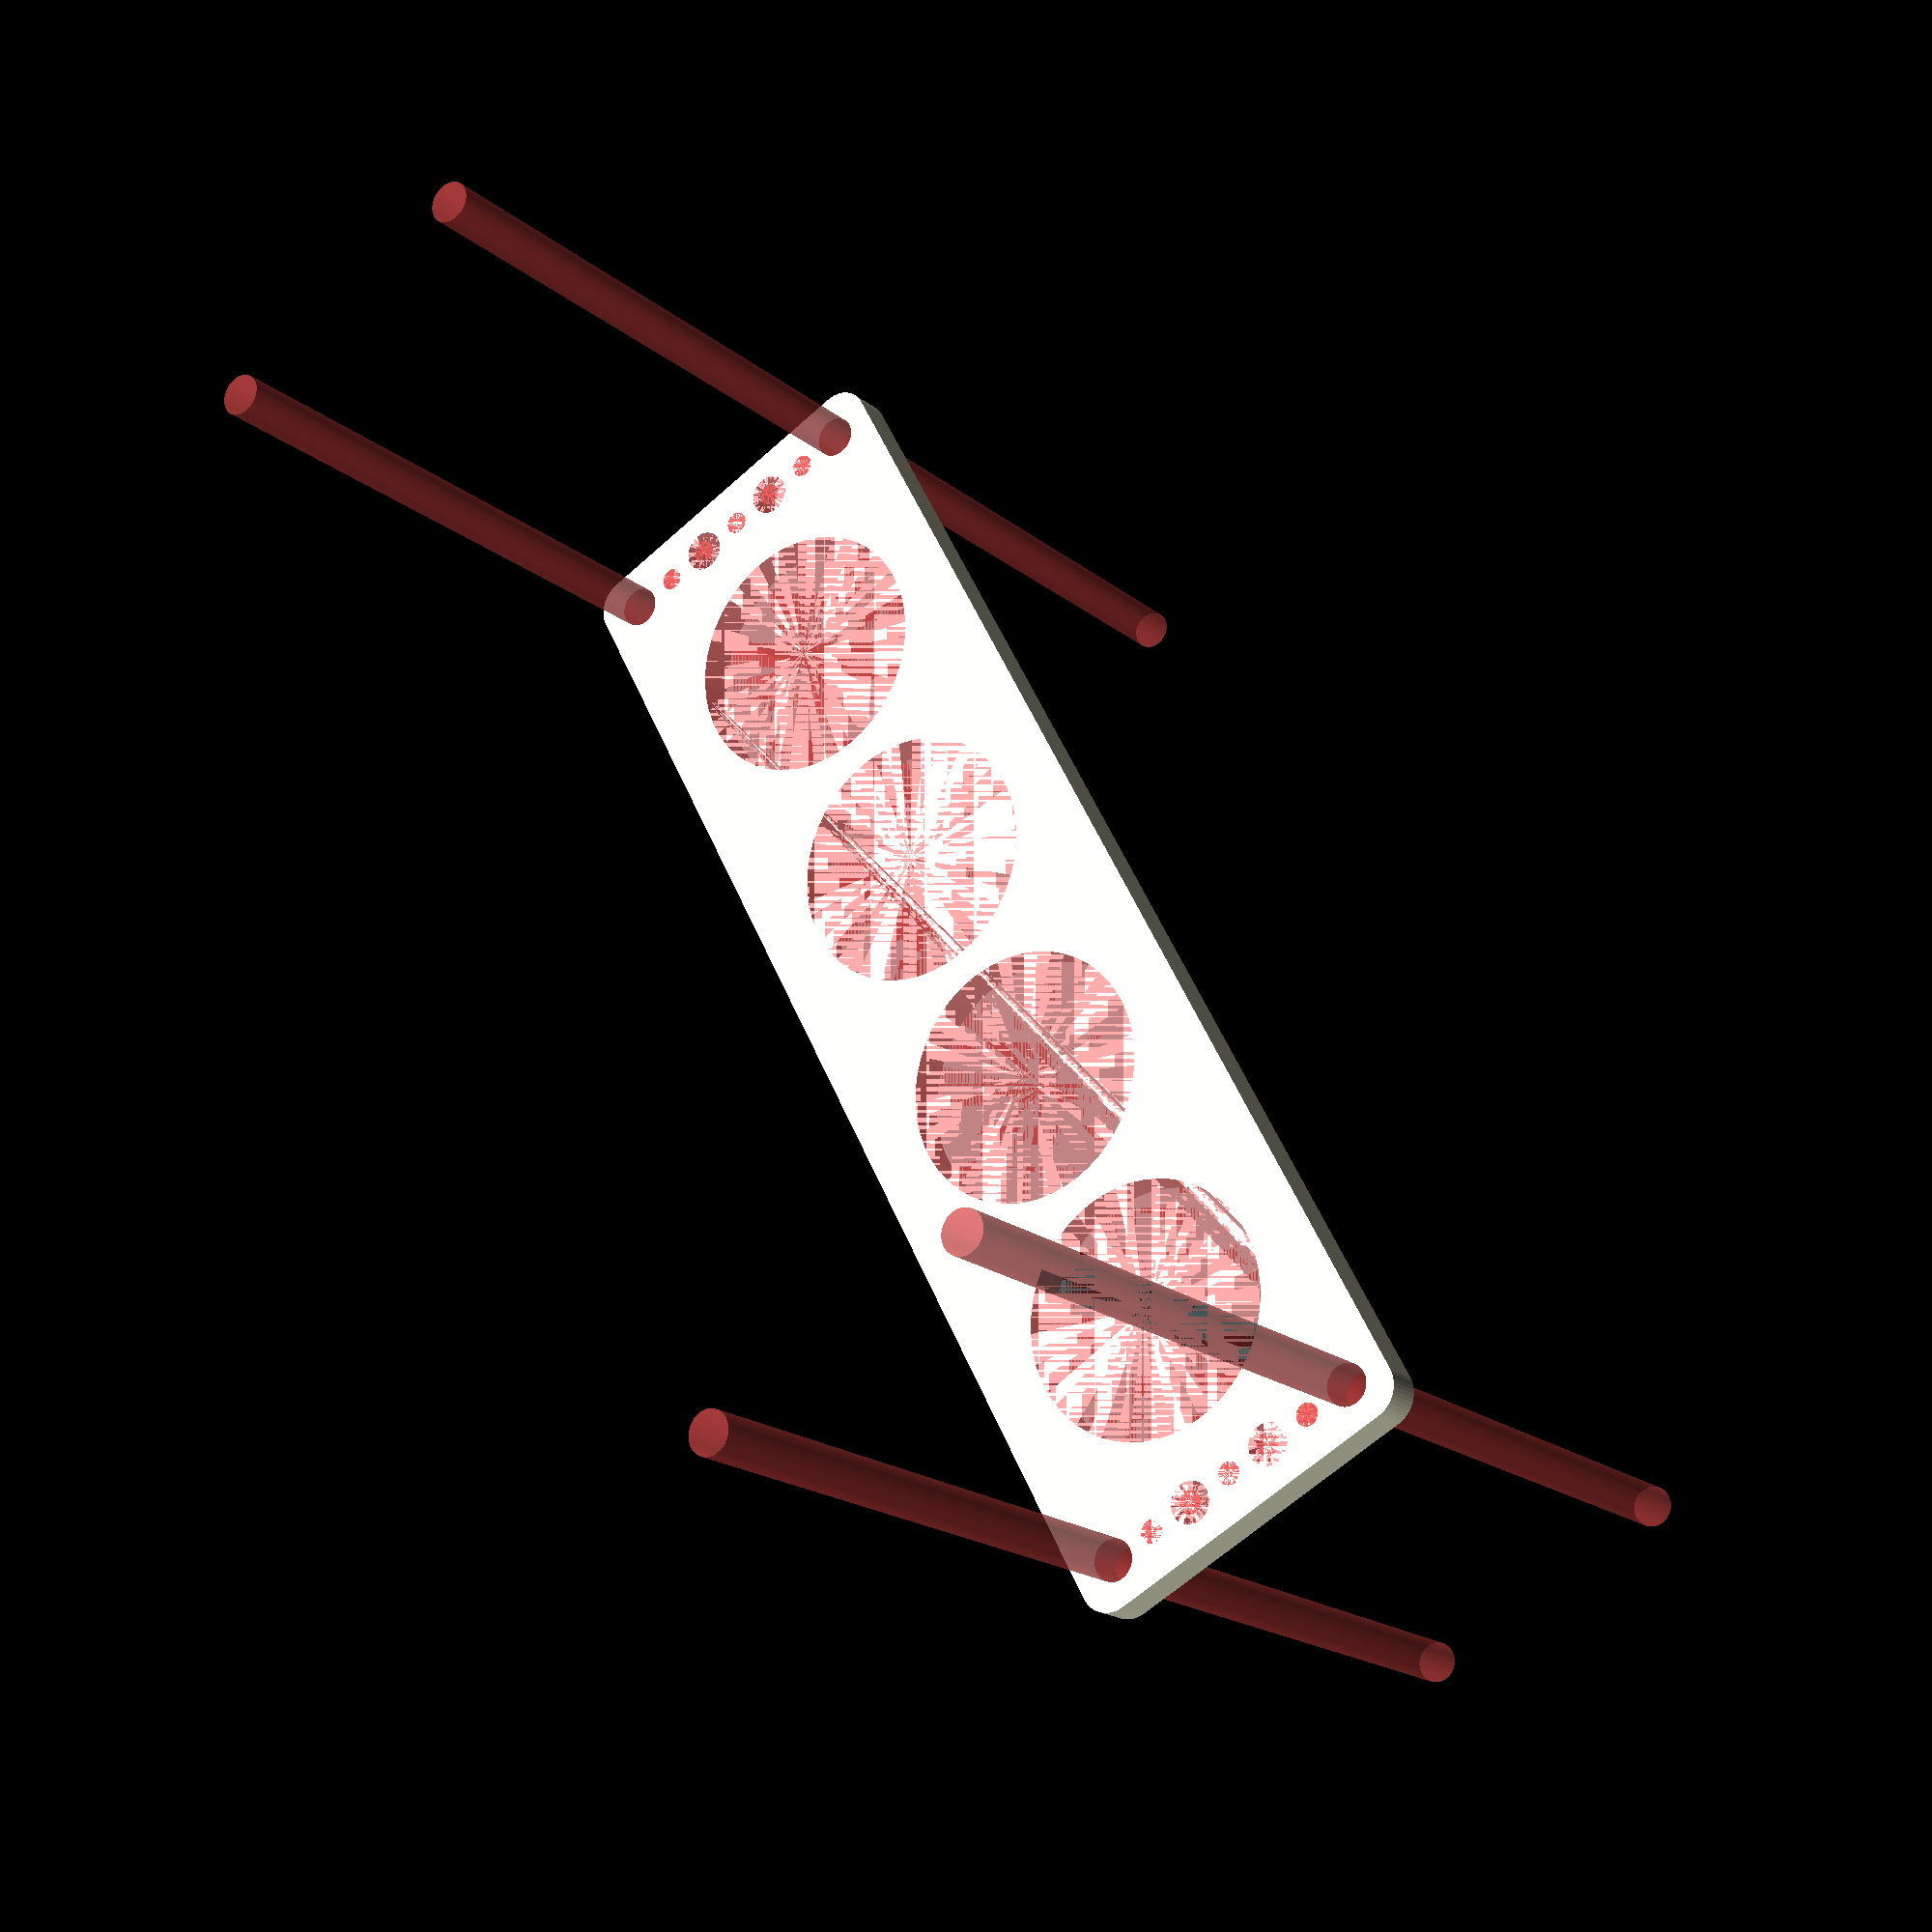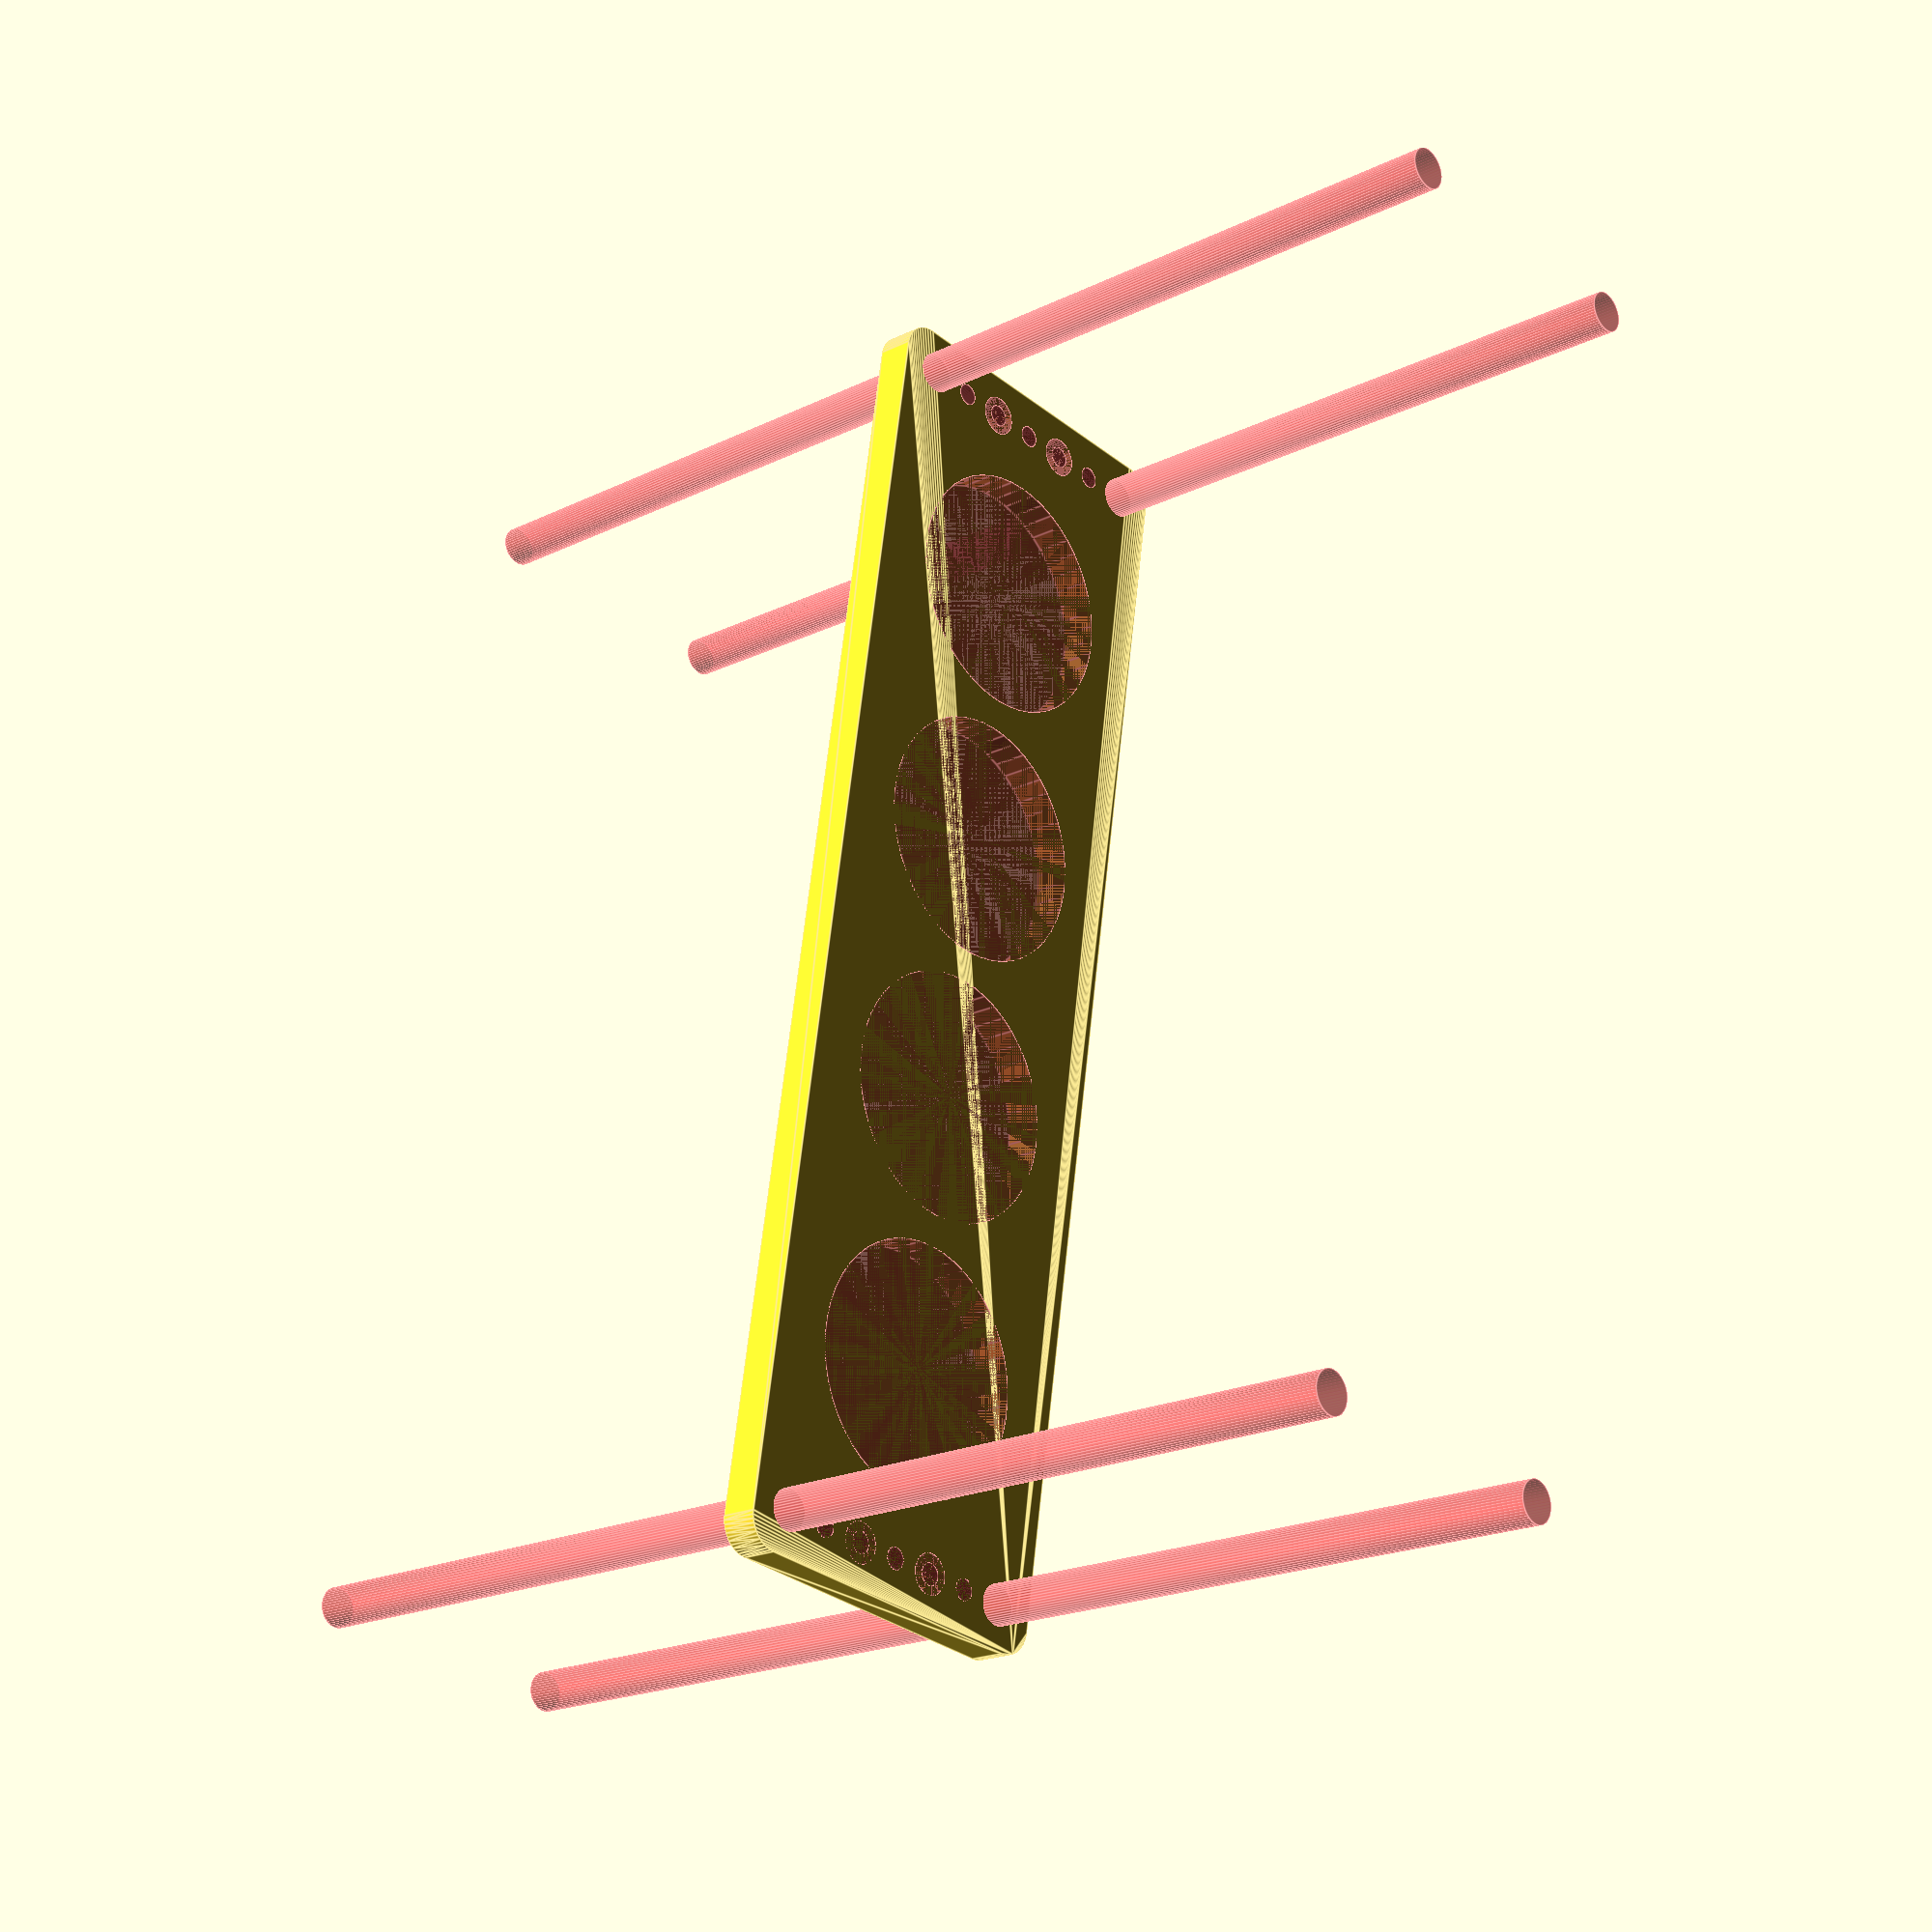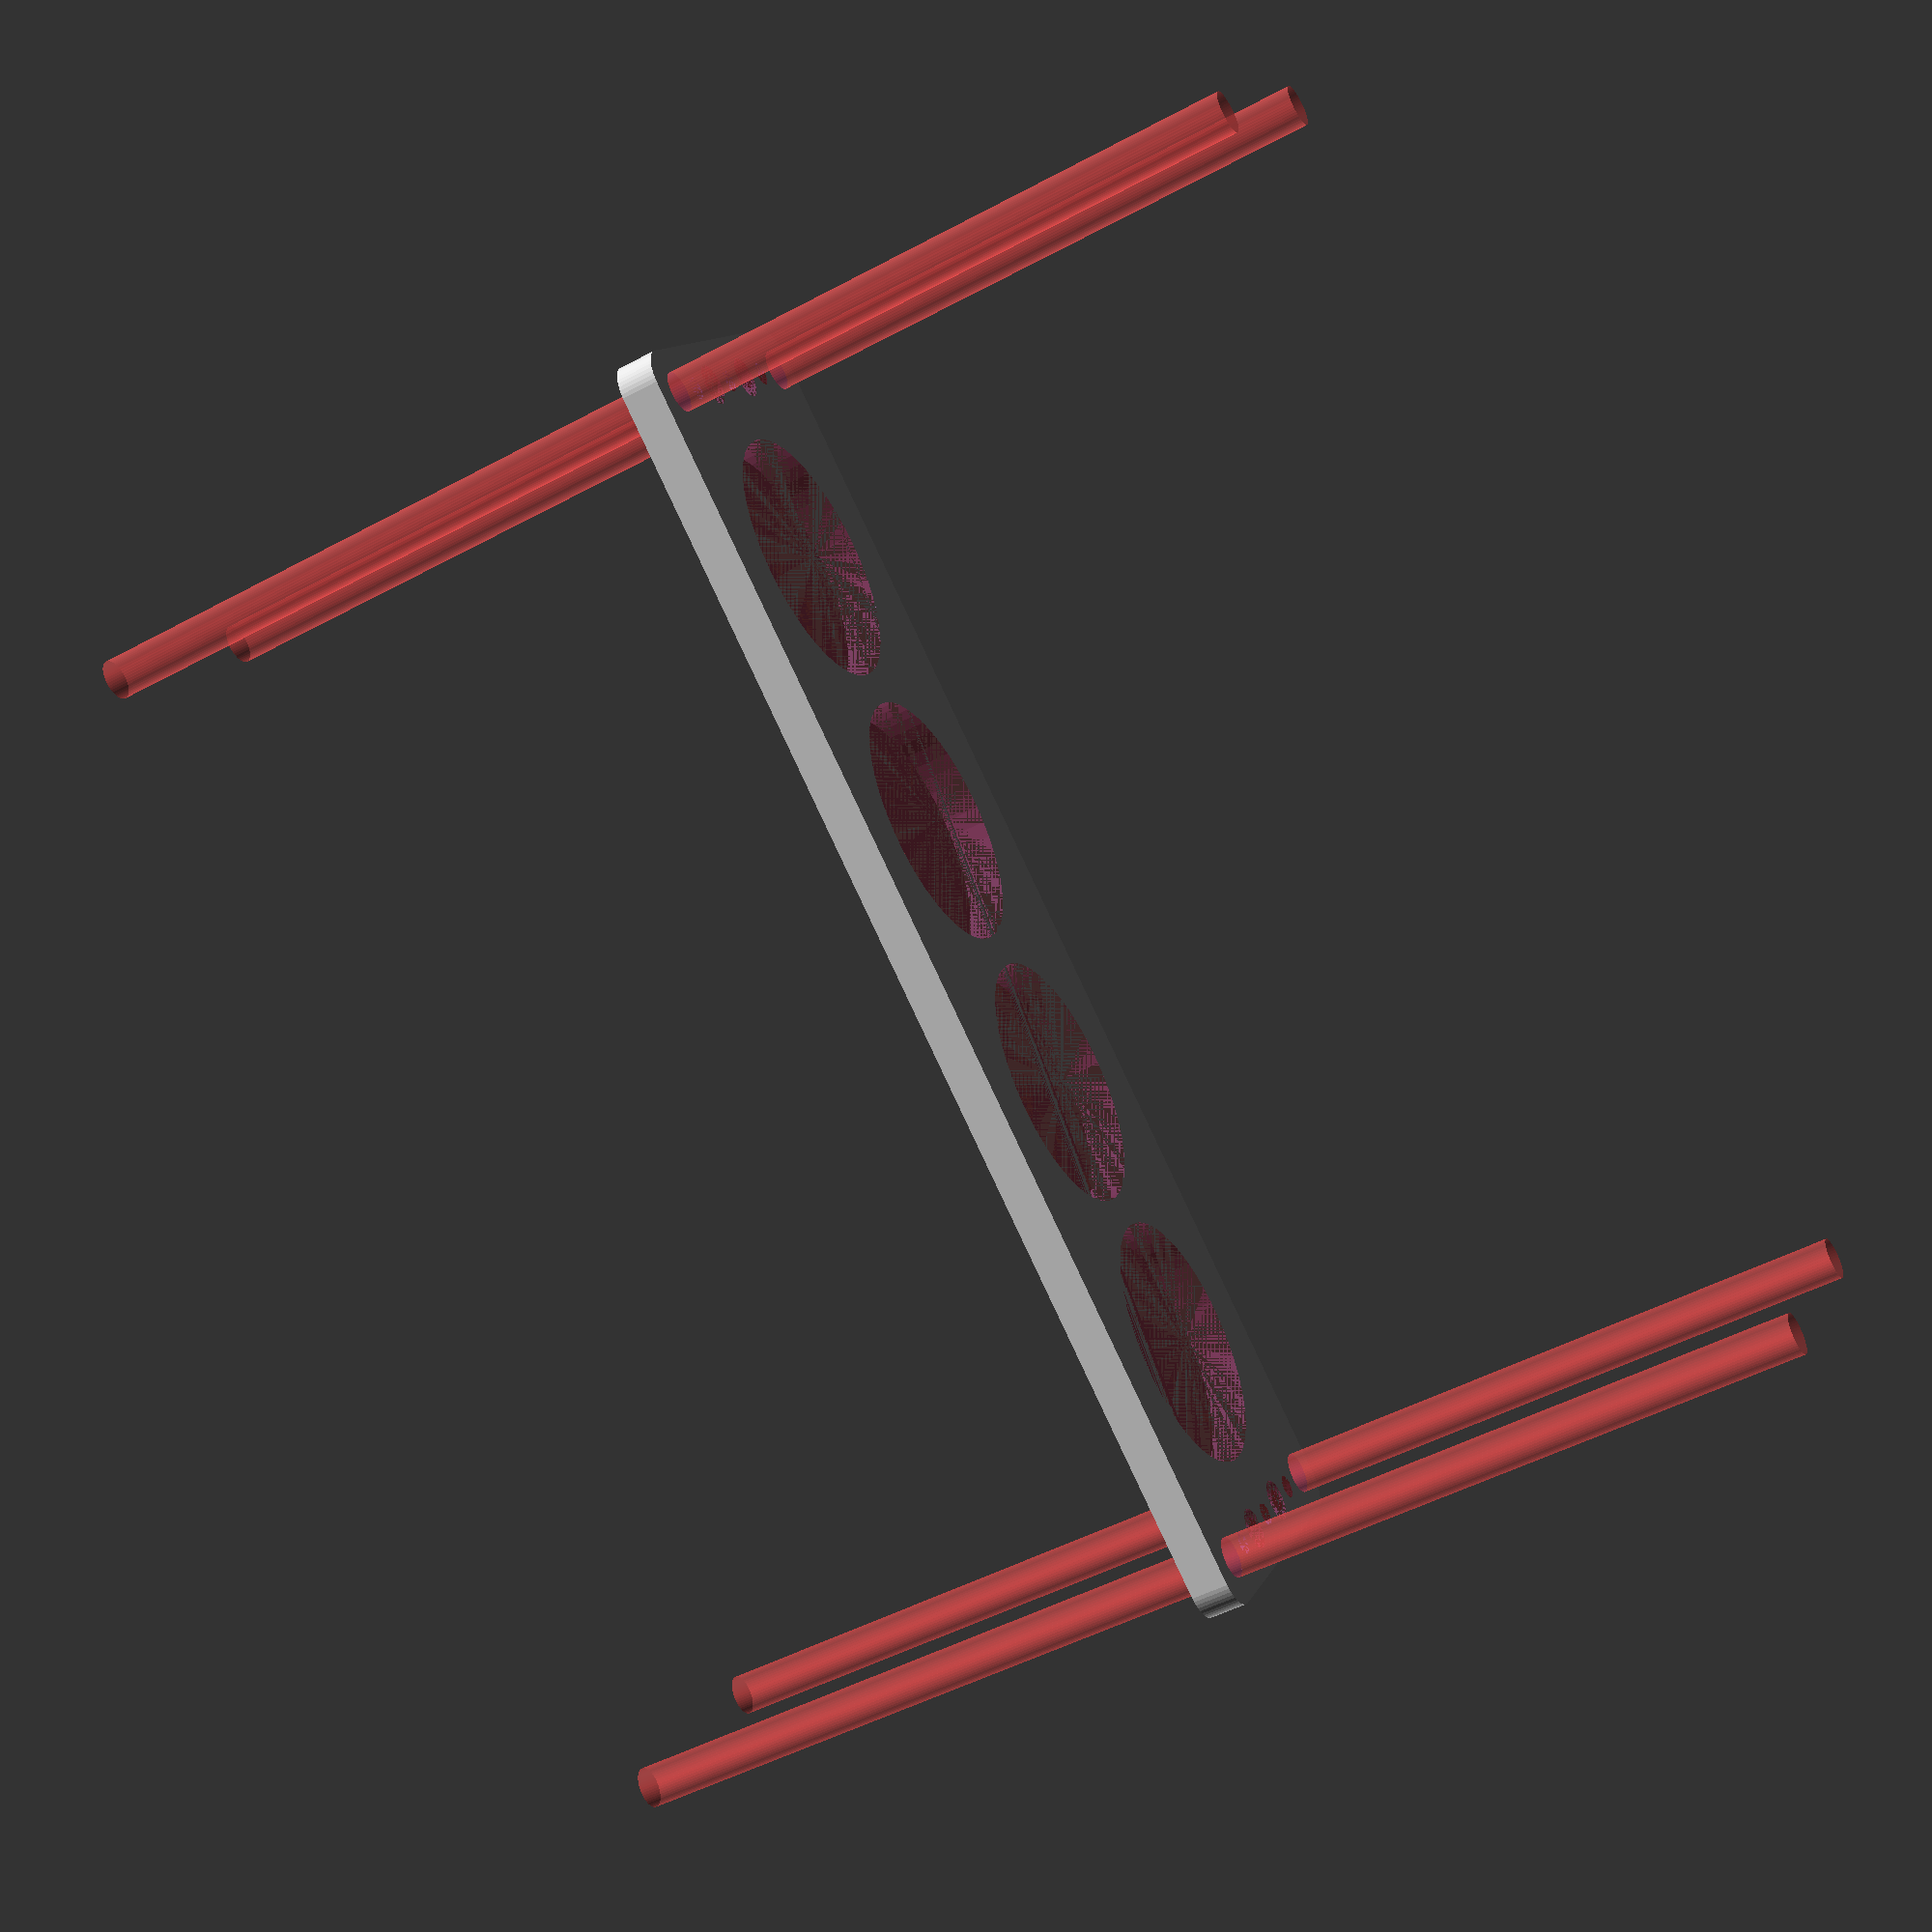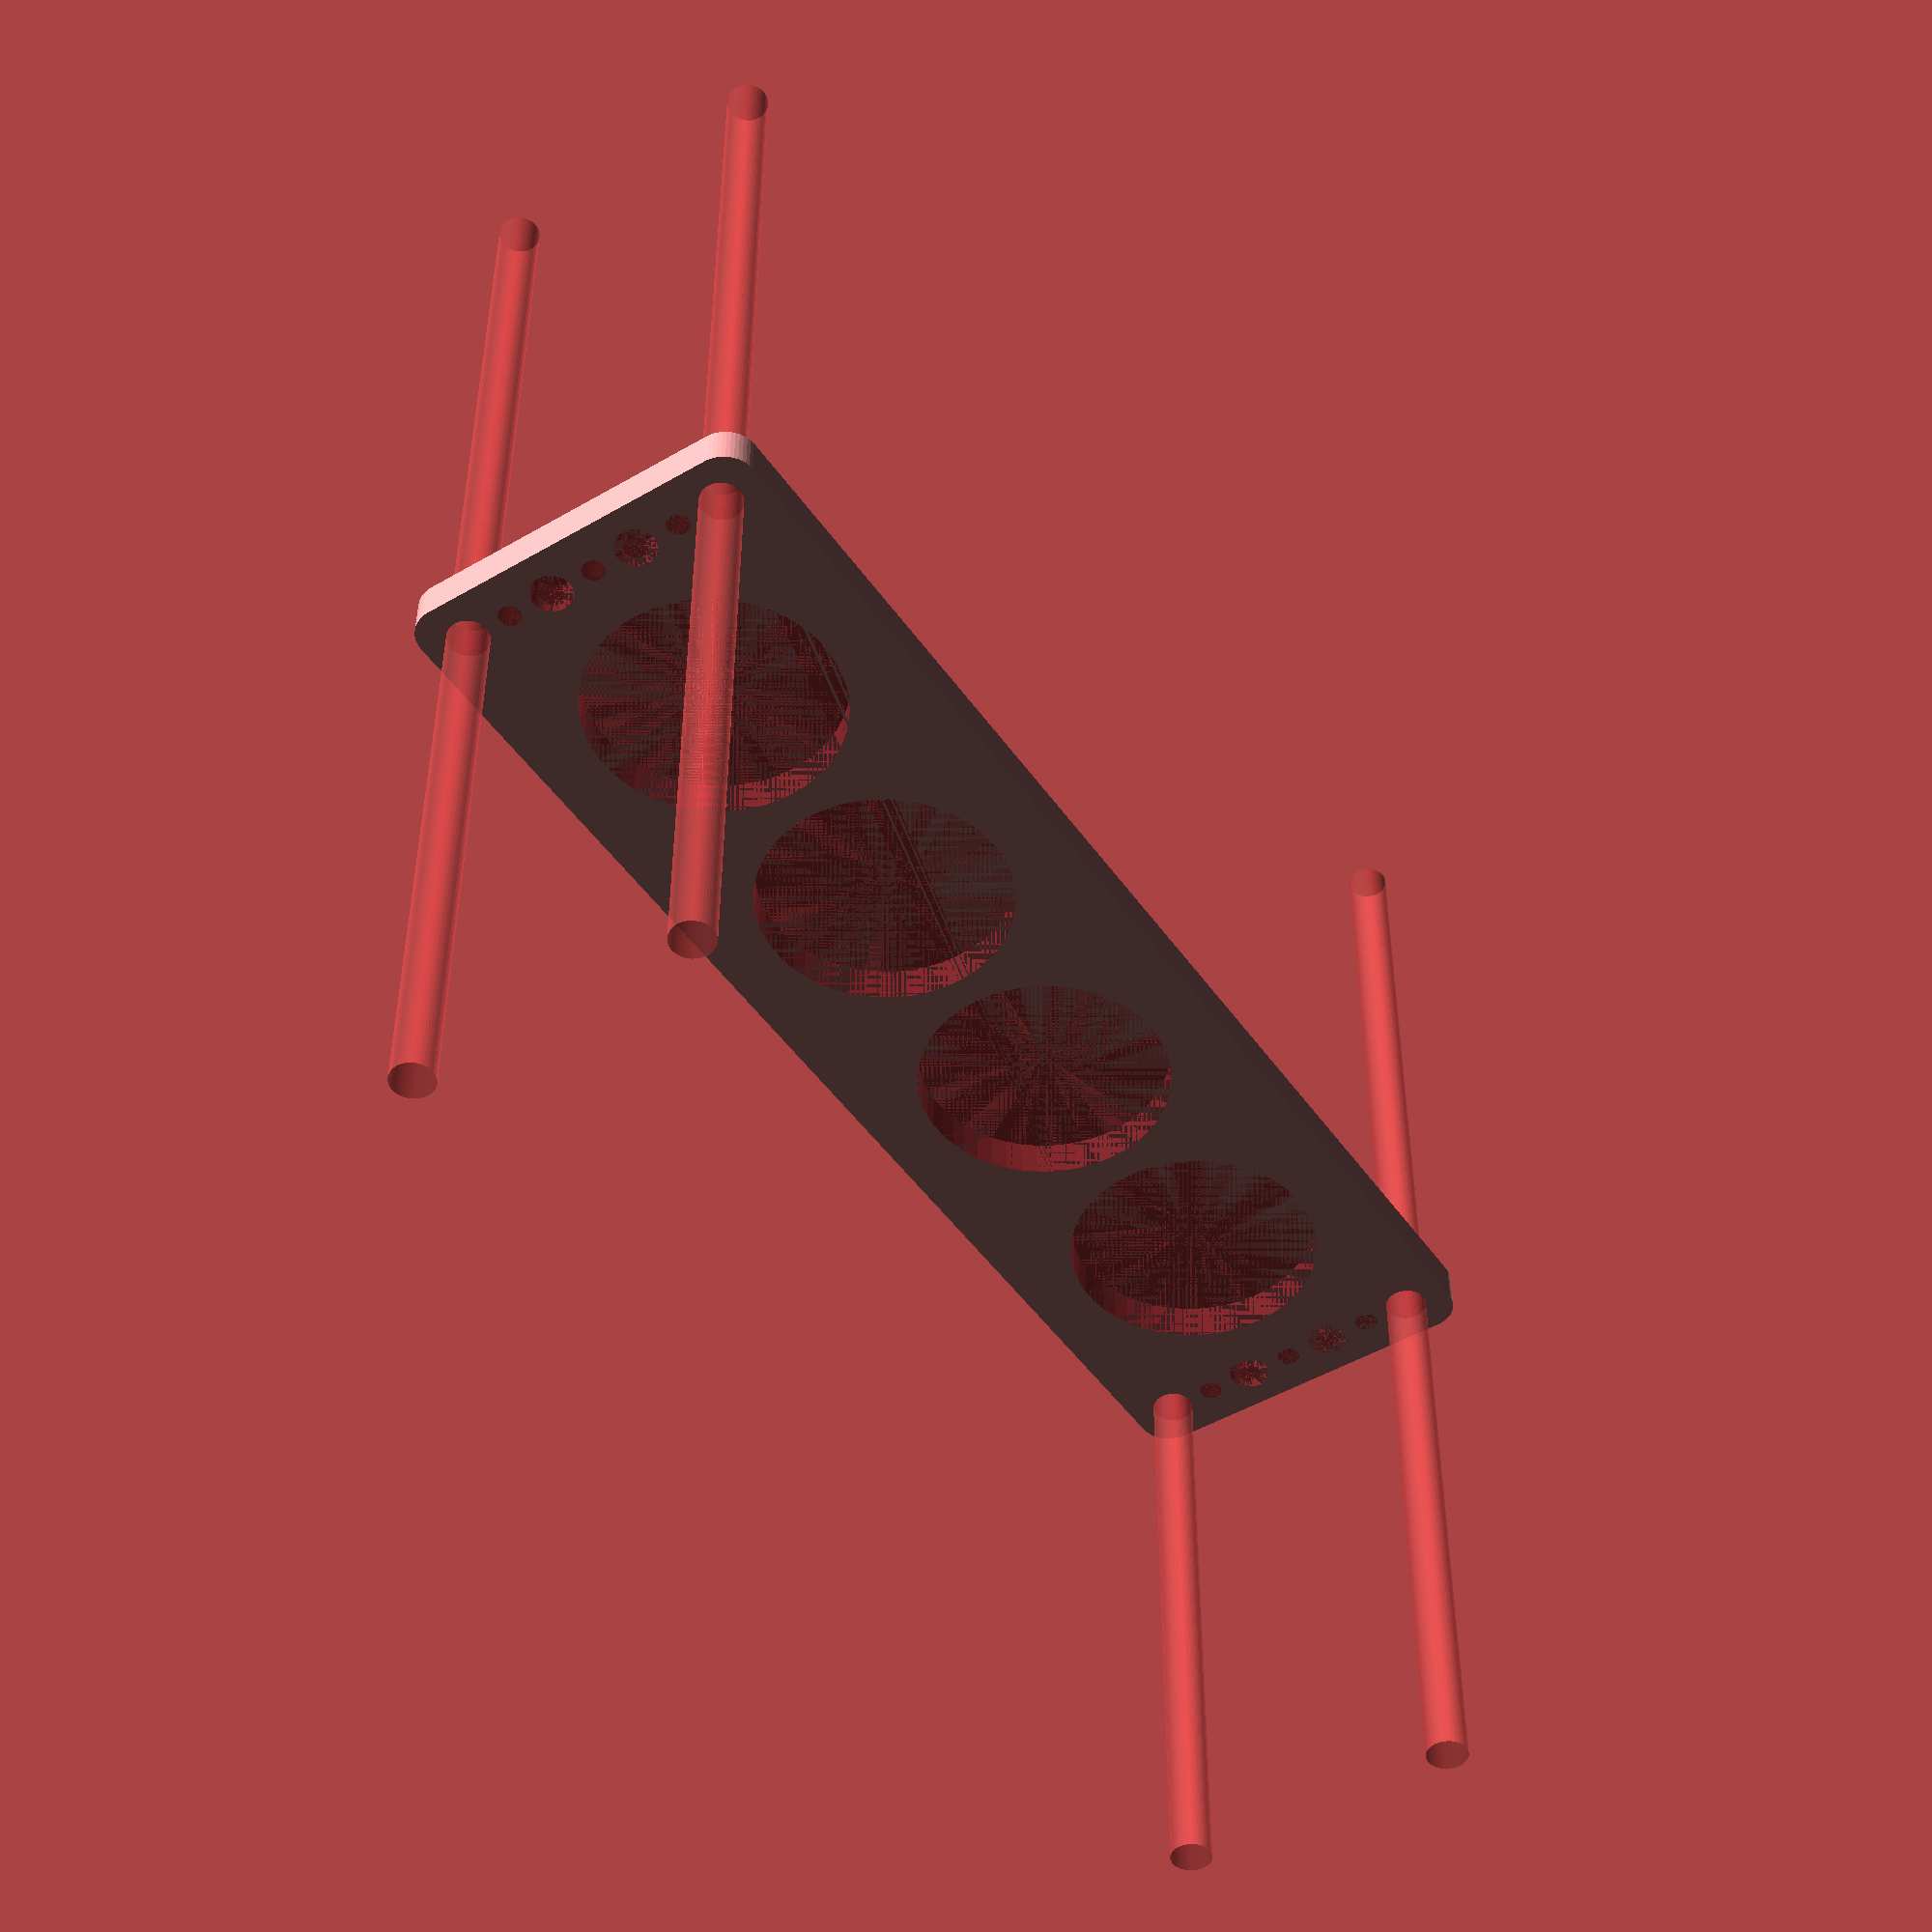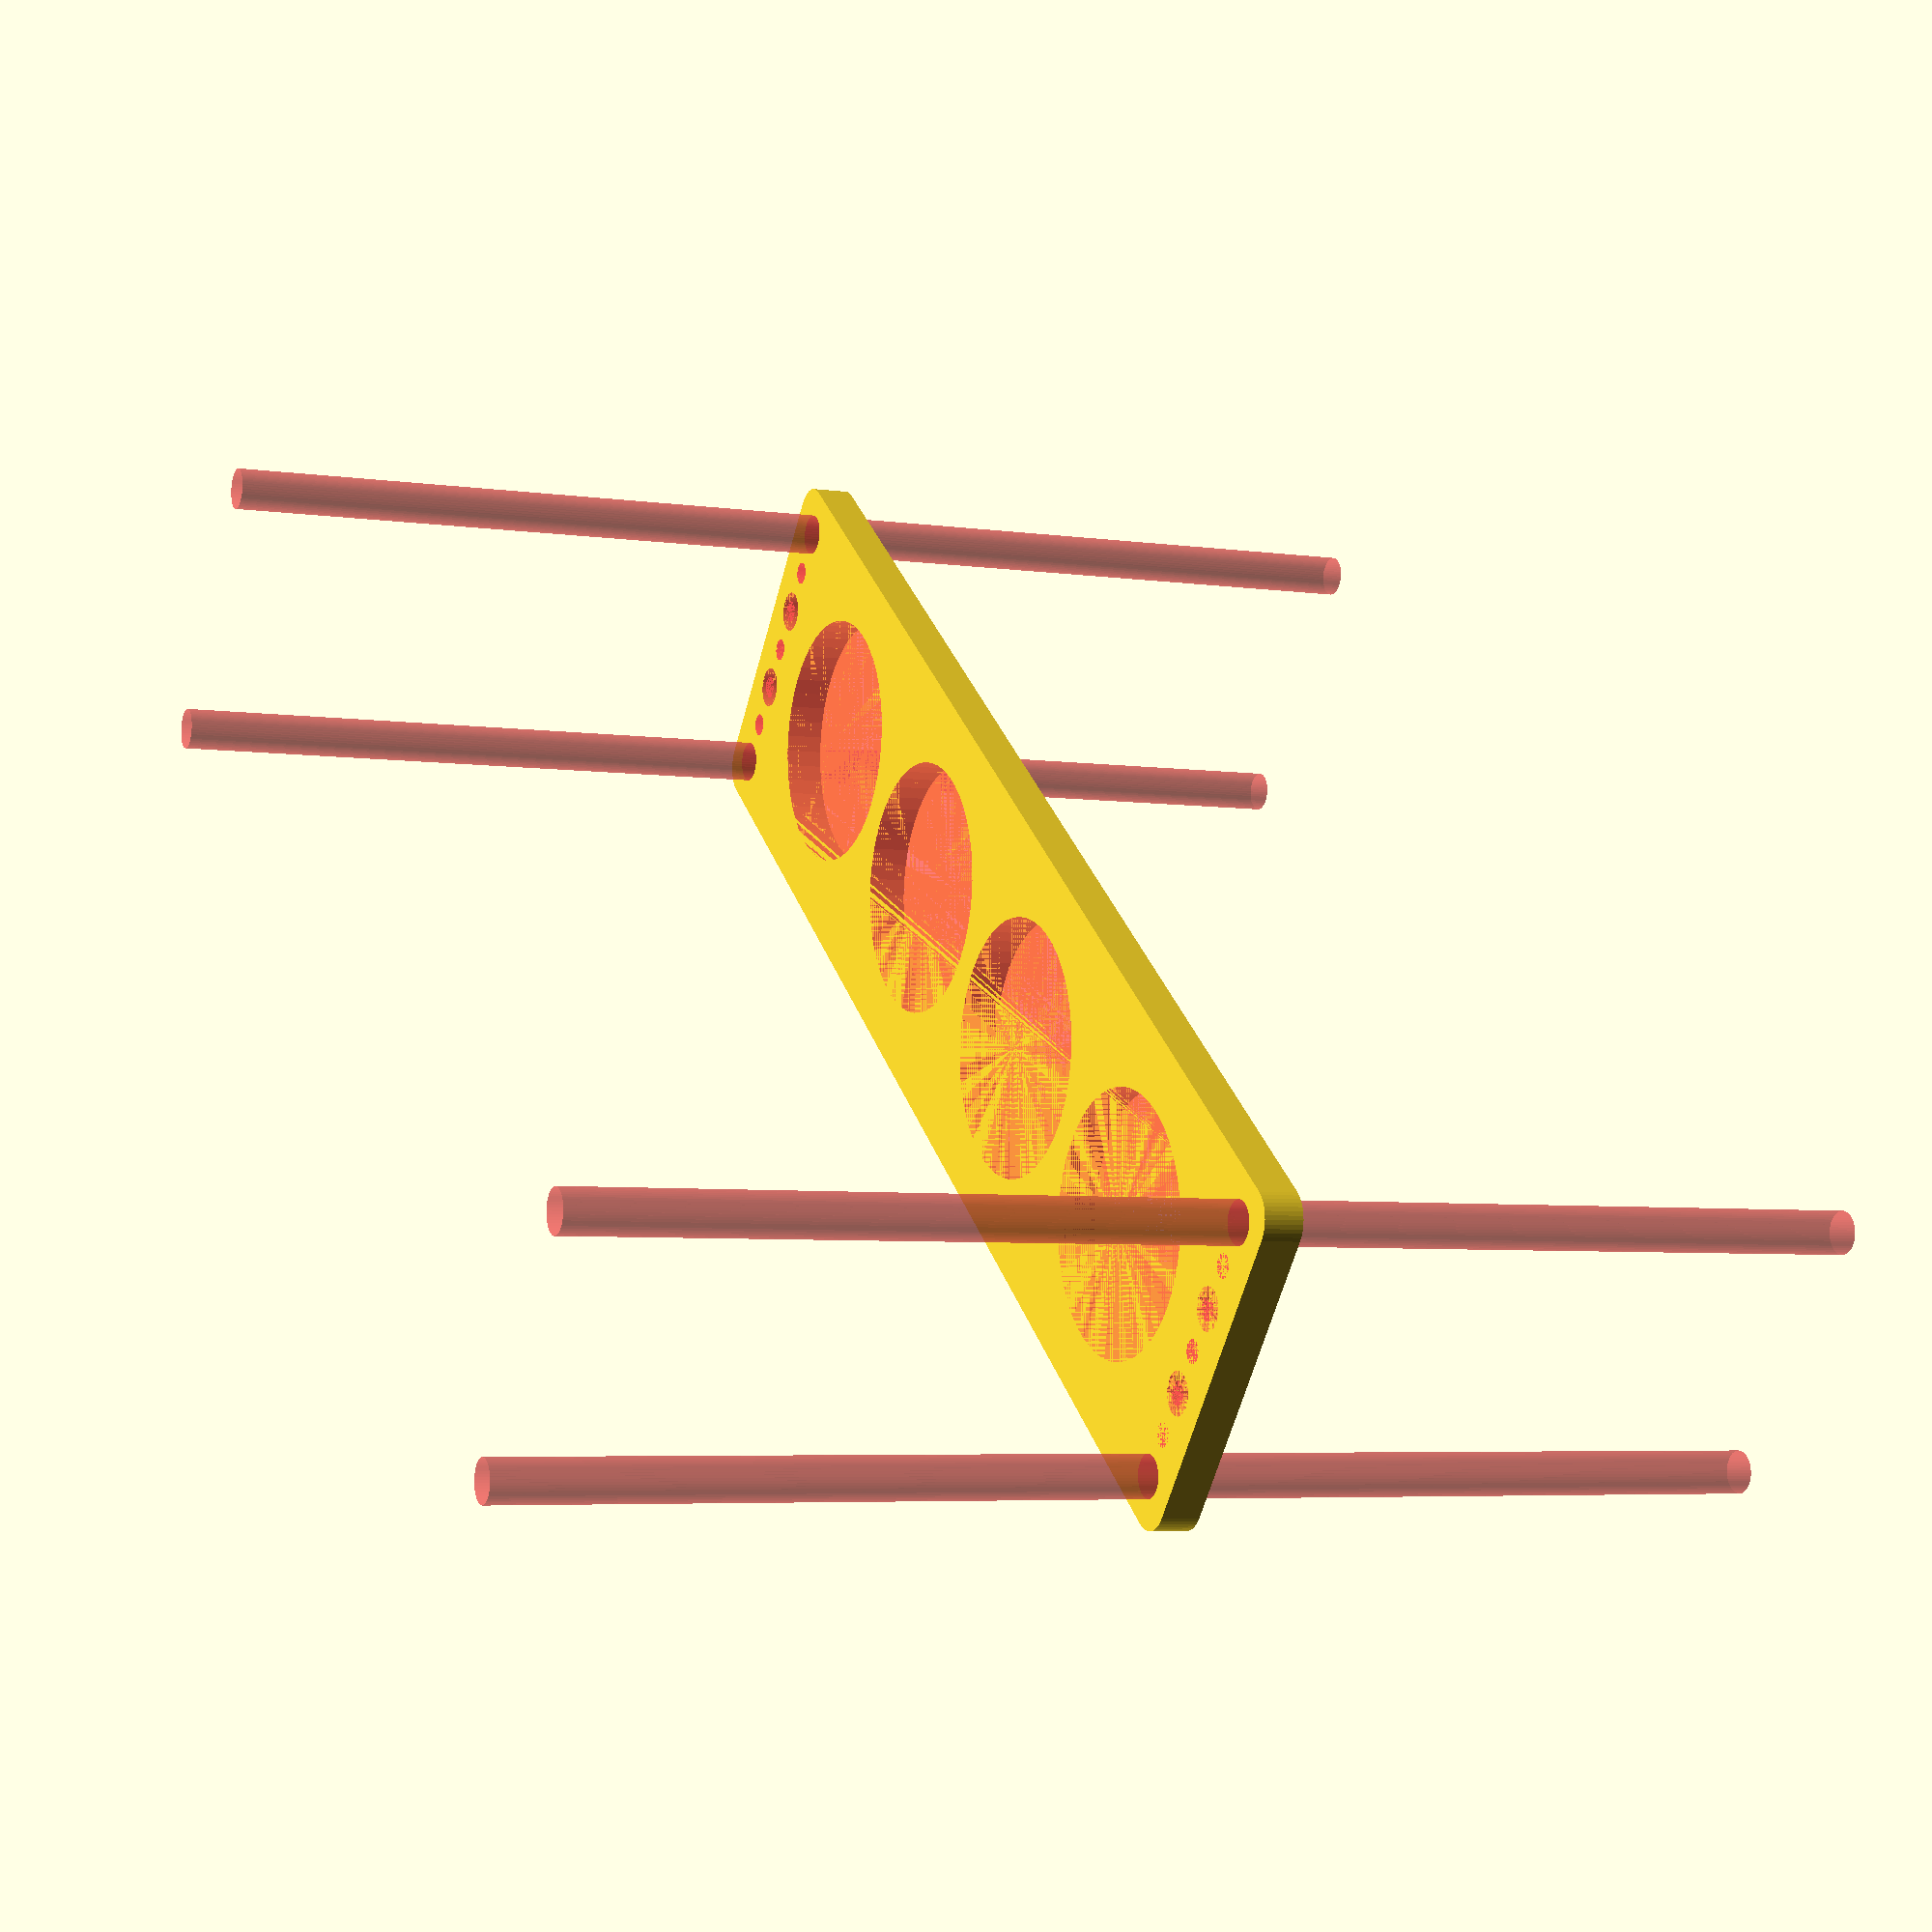
<openscad>
$fn = 50;


difference() {
	union() {
		hull() {
			translate(v = [-99.5000000000, 24.5000000000, 0]) {
				cylinder(h = 6, r = 5);
			}
			translate(v = [99.5000000000, 24.5000000000, 0]) {
				cylinder(h = 6, r = 5);
			}
			translate(v = [-99.5000000000, -24.5000000000, 0]) {
				cylinder(h = 6, r = 5);
			}
			translate(v = [99.5000000000, -24.5000000000, 0]) {
				cylinder(h = 6, r = 5);
			}
		}
	}
	union() {
		#translate(v = [-97.5000000000, -22.5000000000, 0]) {
			cylinder(h = 6, r = 3.2500000000);
		}
		#translate(v = [-97.5000000000, -7.5000000000, 0]) {
			cylinder(h = 6, r = 3.2500000000);
		}
		#translate(v = [-97.5000000000, 7.5000000000, 0]) {
			cylinder(h = 6, r = 3.2500000000);
		}
		#translate(v = [-97.5000000000, 22.5000000000, 0]) {
			cylinder(h = 6, r = 3.2500000000);
		}
		#translate(v = [97.5000000000, -22.5000000000, 0]) {
			cylinder(h = 6, r = 3.2500000000);
		}
		#translate(v = [97.5000000000, -7.5000000000, 0]) {
			cylinder(h = 6, r = 3.2500000000);
		}
		#translate(v = [97.5000000000, 7.5000000000, 0]) {
			cylinder(h = 6, r = 3.2500000000);
		}
		#translate(v = [97.5000000000, 22.5000000000, 0]) {
			cylinder(h = 6, r = 3.2500000000);
		}
		#translate(v = [-97.5000000000, -22.5000000000, -100.0000000000]) {
			cylinder(h = 200, r = 3.2500000000);
		}
		#translate(v = [-97.5000000000, 22.5000000000, -100.0000000000]) {
			cylinder(h = 200, r = 3.2500000000);
		}
		#translate(v = [97.5000000000, -22.5000000000, -100.0000000000]) {
			cylinder(h = 200, r = 3.2500000000);
		}
		#translate(v = [97.5000000000, 22.5000000000, -100.0000000000]) {
			cylinder(h = 200, r = 3.2500000000);
		}
		#translate(v = [-97.5000000000, -22.5000000000, 0]) {
			cylinder(h = 6, r = 1.8000000000);
		}
		#translate(v = [-97.5000000000, -15.0000000000, 0]) {
			cylinder(h = 6, r = 1.8000000000);
		}
		#translate(v = [-97.5000000000, -7.5000000000, 0]) {
			cylinder(h = 6, r = 1.8000000000);
		}
		#translate(v = [-97.5000000000, 0.0000000000, 0]) {
			cylinder(h = 6, r = 1.8000000000);
		}
		#translate(v = [-97.5000000000, 7.5000000000, 0]) {
			cylinder(h = 6, r = 1.8000000000);
		}
		#translate(v = [-97.5000000000, 15.0000000000, 0]) {
			cylinder(h = 6, r = 1.8000000000);
		}
		#translate(v = [-97.5000000000, 22.5000000000, 0]) {
			cylinder(h = 6, r = 1.8000000000);
		}
		#translate(v = [97.5000000000, -22.5000000000, 0]) {
			cylinder(h = 6, r = 1.8000000000);
		}
		#translate(v = [97.5000000000, -15.0000000000, 0]) {
			cylinder(h = 6, r = 1.8000000000);
		}
		#translate(v = [97.5000000000, -7.5000000000, 0]) {
			cylinder(h = 6, r = 1.8000000000);
		}
		#translate(v = [97.5000000000, 0.0000000000, 0]) {
			cylinder(h = 6, r = 1.8000000000);
		}
		#translate(v = [97.5000000000, 7.5000000000, 0]) {
			cylinder(h = 6, r = 1.8000000000);
		}
		#translate(v = [97.5000000000, 15.0000000000, 0]) {
			cylinder(h = 6, r = 1.8000000000);
		}
		#translate(v = [97.5000000000, 22.5000000000, 0]) {
			cylinder(h = 6, r = 1.8000000000);
		}
		#translate(v = [-97.5000000000, -22.5000000000, 0]) {
			cylinder(h = 6, r = 1.8000000000);
		}
		#translate(v = [-97.5000000000, -15.0000000000, 0]) {
			cylinder(h = 6, r = 1.8000000000);
		}
		#translate(v = [-97.5000000000, -7.5000000000, 0]) {
			cylinder(h = 6, r = 1.8000000000);
		}
		#translate(v = [-97.5000000000, 0.0000000000, 0]) {
			cylinder(h = 6, r = 1.8000000000);
		}
		#translate(v = [-97.5000000000, 7.5000000000, 0]) {
			cylinder(h = 6, r = 1.8000000000);
		}
		#translate(v = [-97.5000000000, 15.0000000000, 0]) {
			cylinder(h = 6, r = 1.8000000000);
		}
		#translate(v = [-97.5000000000, 22.5000000000, 0]) {
			cylinder(h = 6, r = 1.8000000000);
		}
		#translate(v = [97.5000000000, -22.5000000000, 0]) {
			cylinder(h = 6, r = 1.8000000000);
		}
		#translate(v = [97.5000000000, -15.0000000000, 0]) {
			cylinder(h = 6, r = 1.8000000000);
		}
		#translate(v = [97.5000000000, -7.5000000000, 0]) {
			cylinder(h = 6, r = 1.8000000000);
		}
		#translate(v = [97.5000000000, 0.0000000000, 0]) {
			cylinder(h = 6, r = 1.8000000000);
		}
		#translate(v = [97.5000000000, 7.5000000000, 0]) {
			cylinder(h = 6, r = 1.8000000000);
		}
		#translate(v = [97.5000000000, 15.0000000000, 0]) {
			cylinder(h = 6, r = 1.8000000000);
		}
		#translate(v = [97.5000000000, 22.5000000000, 0]) {
			cylinder(h = 6, r = 1.8000000000);
		}
		#translate(v = [-97.5000000000, -22.5000000000, 0]) {
			cylinder(h = 6, r = 1.8000000000);
		}
		#translate(v = [-97.5000000000, -15.0000000000, 0]) {
			cylinder(h = 6, r = 1.8000000000);
		}
		#translate(v = [-97.5000000000, -7.5000000000, 0]) {
			cylinder(h = 6, r = 1.8000000000);
		}
		#translate(v = [-97.5000000000, 0.0000000000, 0]) {
			cylinder(h = 6, r = 1.8000000000);
		}
		#translate(v = [-97.5000000000, 7.5000000000, 0]) {
			cylinder(h = 6, r = 1.8000000000);
		}
		#translate(v = [-97.5000000000, 15.0000000000, 0]) {
			cylinder(h = 6, r = 1.8000000000);
		}
		#translate(v = [-97.5000000000, 22.5000000000, 0]) {
			cylinder(h = 6, r = 1.8000000000);
		}
		#translate(v = [97.5000000000, -22.5000000000, 0]) {
			cylinder(h = 6, r = 1.8000000000);
		}
		#translate(v = [97.5000000000, -15.0000000000, 0]) {
			cylinder(h = 6, r = 1.8000000000);
		}
		#translate(v = [97.5000000000, -7.5000000000, 0]) {
			cylinder(h = 6, r = 1.8000000000);
		}
		#translate(v = [97.5000000000, 0.0000000000, 0]) {
			cylinder(h = 6, r = 1.8000000000);
		}
		#translate(v = [97.5000000000, 7.5000000000, 0]) {
			cylinder(h = 6, r = 1.8000000000);
		}
		#translate(v = [97.5000000000, 15.0000000000, 0]) {
			cylinder(h = 6, r = 1.8000000000);
		}
		#translate(v = [97.5000000000, 22.5000000000, 0]) {
			cylinder(h = 6, r = 1.8000000000);
		}
		#translate(v = [-67.5000000000, 0, 0]) {
			cylinder(h = 6, r = 20.0000000000);
		}
		#translate(v = [-22.5000000000, 0, 0]) {
			cylinder(h = 6, r = 20.0000000000);
		}
		#translate(v = [22.5000000000, 0, 0]) {
			cylinder(h = 6, r = 20.0000000000);
		}
		#translate(v = [67.5000000000, 0, 0]) {
			cylinder(h = 6, r = 20.0000000000);
		}
	}
}
</openscad>
<views>
elev=18.4 azim=298.0 roll=213.5 proj=p view=wireframe
elev=19.4 azim=81.0 roll=132.8 proj=p view=edges
elev=228.8 azim=33.9 roll=239.0 proj=p view=solid
elev=318.2 azim=56.7 roll=0.1 proj=p view=solid
elev=185.1 azim=321.6 roll=294.6 proj=p view=solid
</views>
